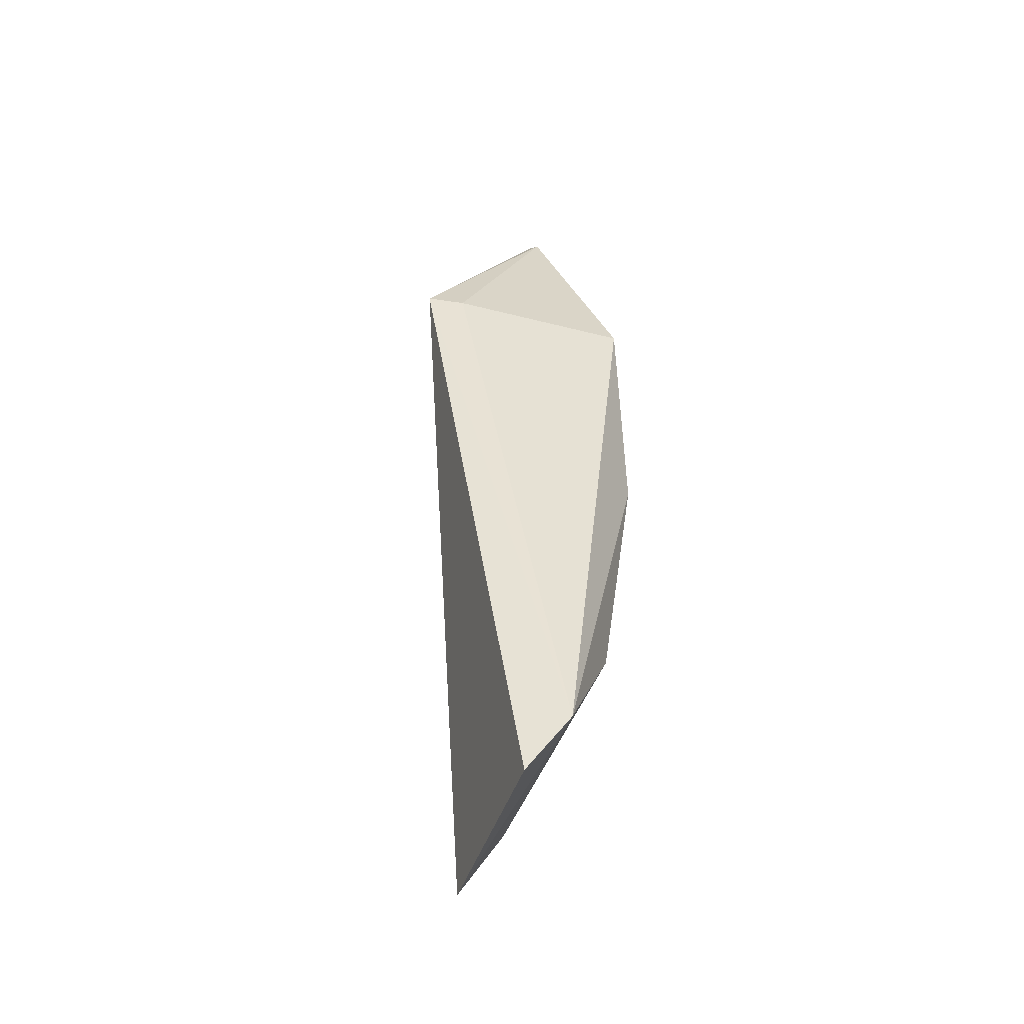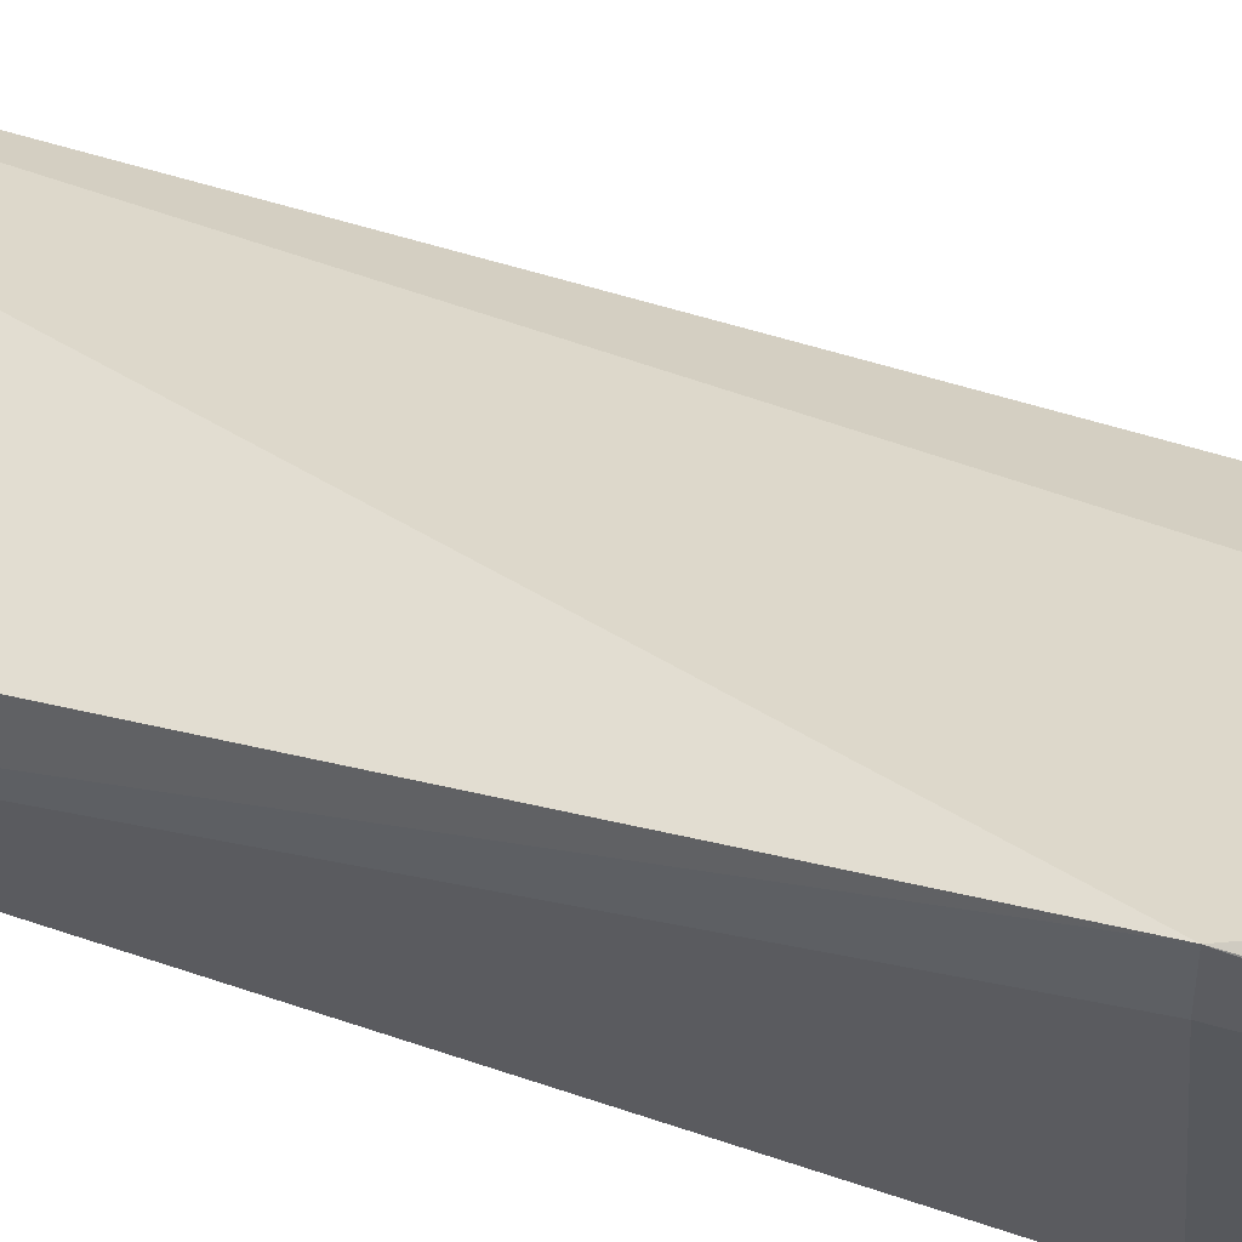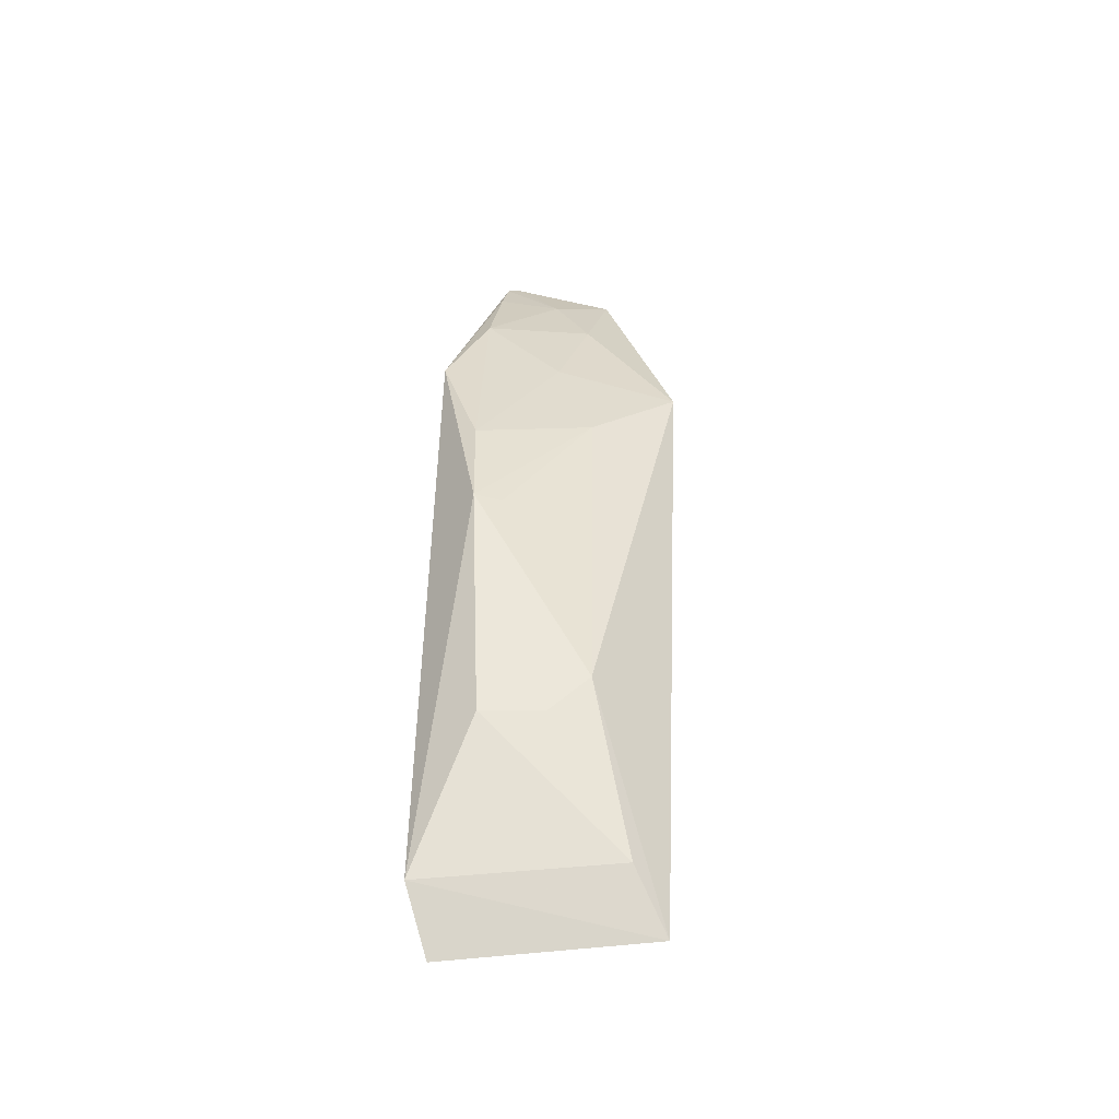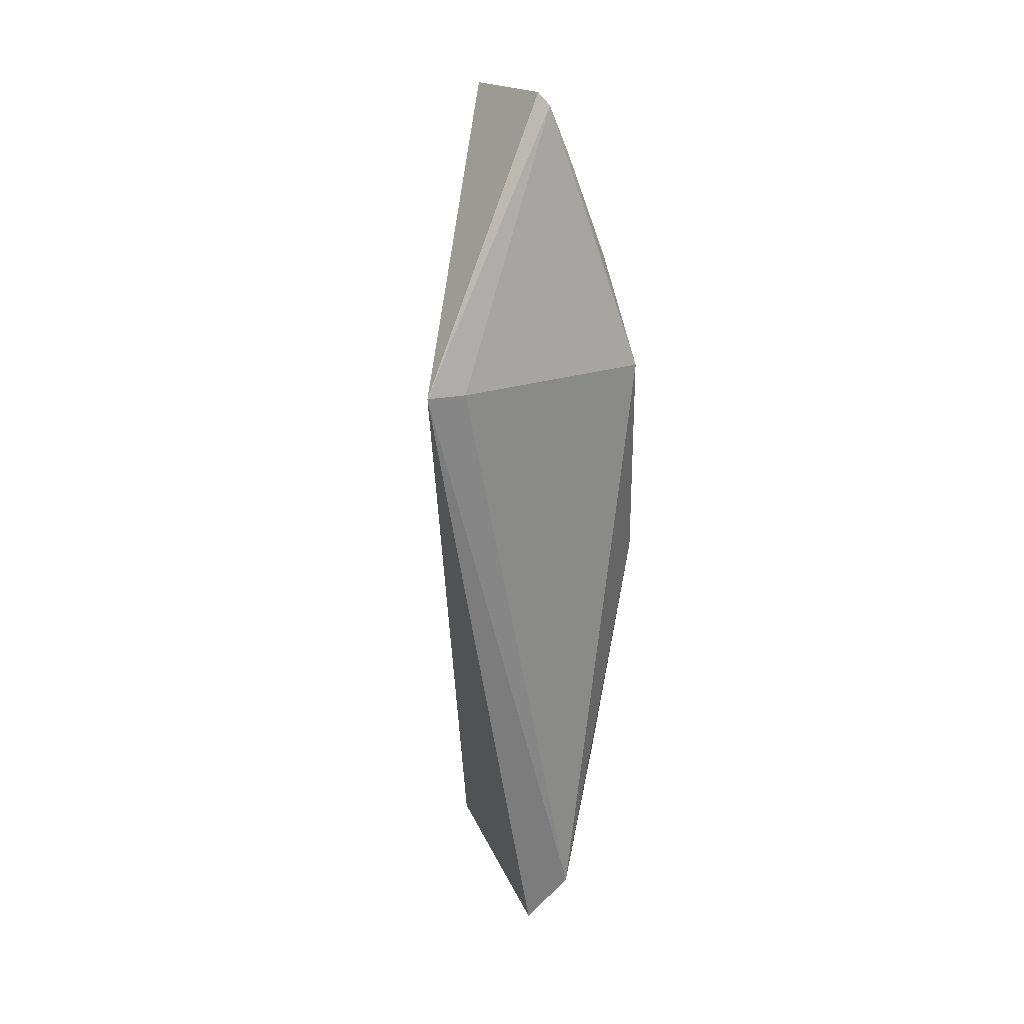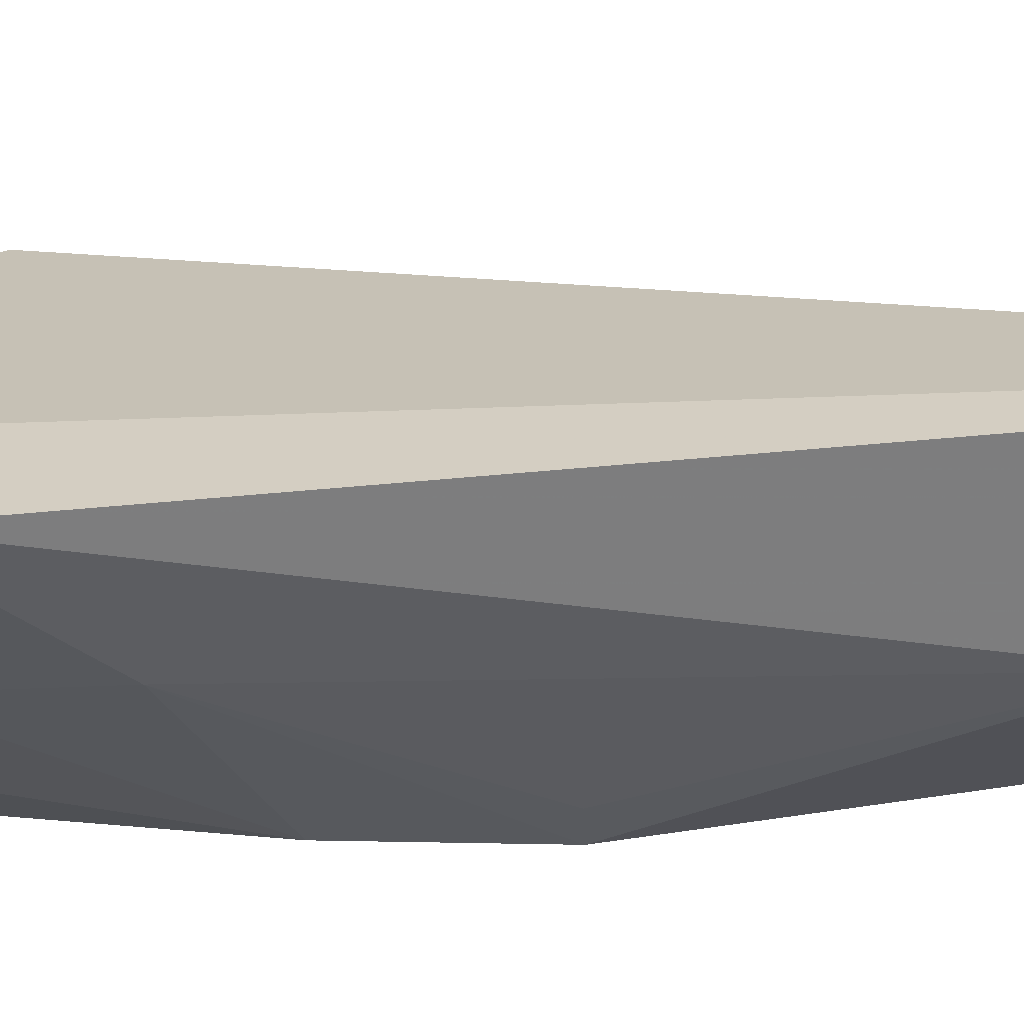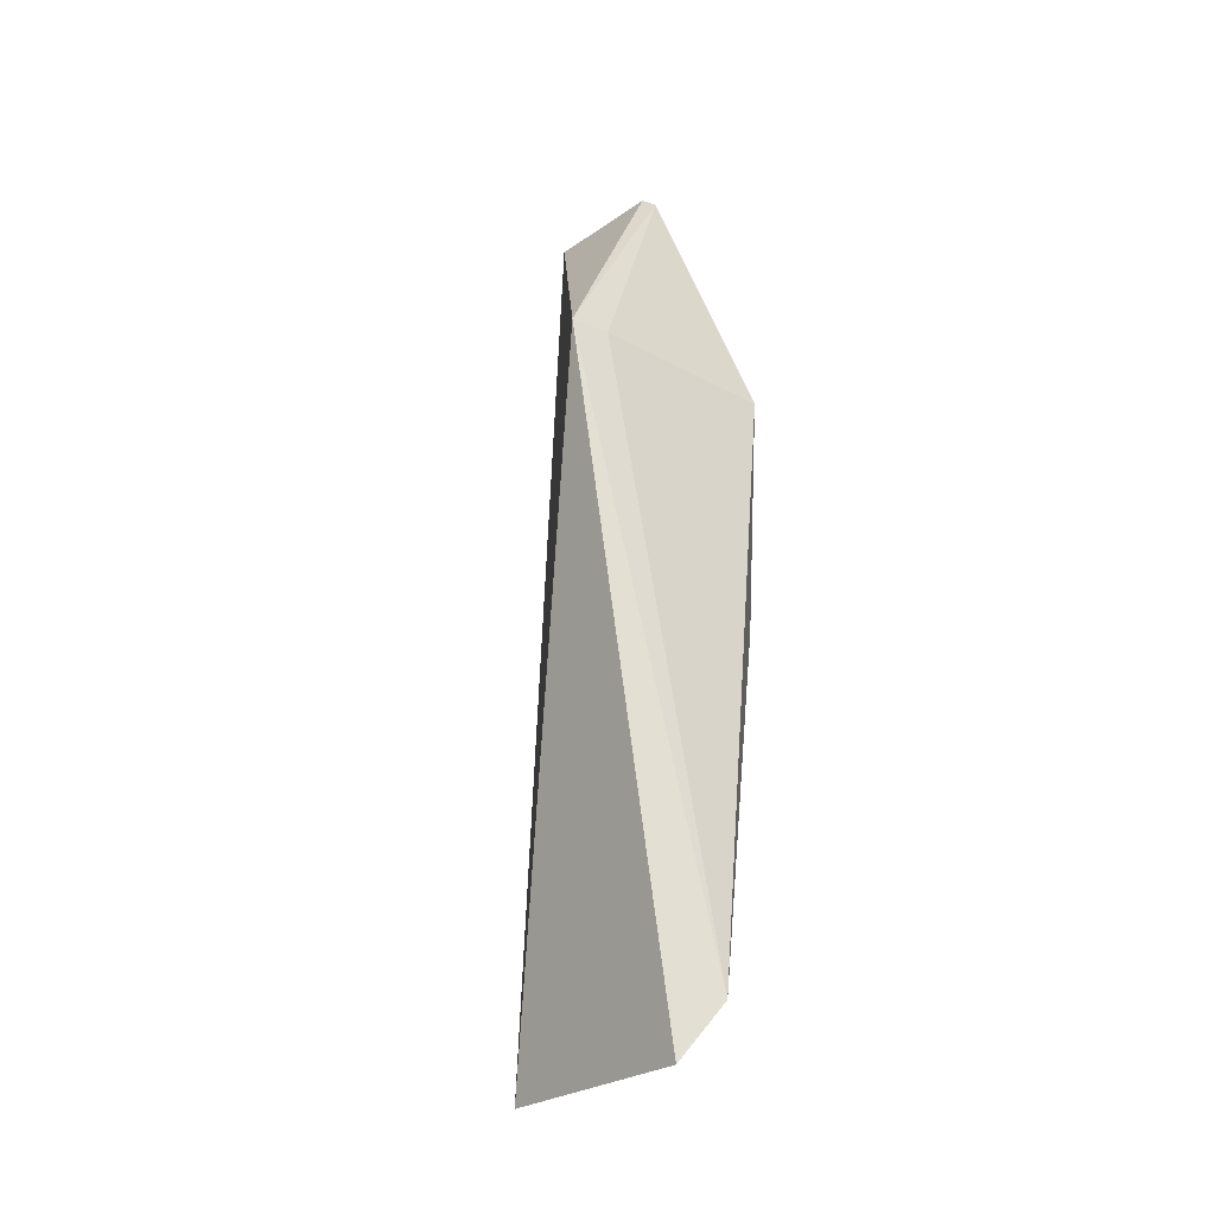
<metadata>
{"format":"obj","ext":"obj","renderer":"f3d","projection":"perspective","resolution":1024,"background":"white","views":[{"elev":-49.8,"azim":80.5,"up":"+Y"},{"elev":54.8,"azim":108.7,"up":"+Z"},{"elev":-48.6,"azim":-169.9,"up":"+Y"},{"elev":28.0,"azim":76.1,"up":"+Y"},{"elev":-5.8,"azim":-85.2,"up":"+Z"},{"elev":-31.8,"azim":58.3,"up":"+Y"}]}
</metadata>
<code>
v -0.1646 -0.2984 -0.3113
v -0.1593 -0.2758 -0.3276
v -0.1591 -0.02623 -0.268
v -0.2313 0.07714 -0.3061
v -0.245 -0.2917 -0.2997
v -0.1681 -0.02439 -0.3554
v -0.1591 -0.02623 -0.2832
v -0.261 -0.02285 -0.3211
v -0.2262 -0.2018 -0.339
v -0.1873 0.0781 -0.3238
v -0.1847 -0.1167 -0.361
v -0.1863 -0.2198 -0.3473
v -0.1919 0.08226 -0.3203
v -0.2253 0.02839 -0.3272
v -0.2282 -0.05792 -0.3402
v -0.2354 -0.2694 -0.3154
v -0.2106 0.05599 -0.3247
v -0.195 -0.1172 -0.3562
v -0.184 -0.07545 -0.3602
v -0.2145 -0.0159 -0.3404
v -0.2105 -0.2179 -0.3411
v -0.1843 0.01666 -0.3459
v -0.1861 0.05884 -0.3312
f 1 2 3
f 5 2 1
f 5 1 3
f 5 3 4
f 7 3 2
f 7 2 6
f 8 5 4
f 9 5 8
f 10 7 6
f 10 3 7
f 11 6 2
f 12 11 2
f 13 4 3
f 13 3 10
f 14 8 4
f 15 9 8
f 16 12 2
f 16 2 5
f 16 5 9
f 17 13 10
f 17 14 4
f 17 4 13
f 18 15 11
f 18 11 9
f 18 9 15
f 19 6 11
f 19 11 15
f 20 15 8
f 20 8 14
f 20 19 15
f 21 16 9
f 21 12 16
f 21 9 11
f 21 11 12
f 22 14 17
f 22 20 14
f 22 6 19
f 22 19 20
f 23 22 17
f 23 17 10
f 23 10 6
f 23 6 22

</code>
